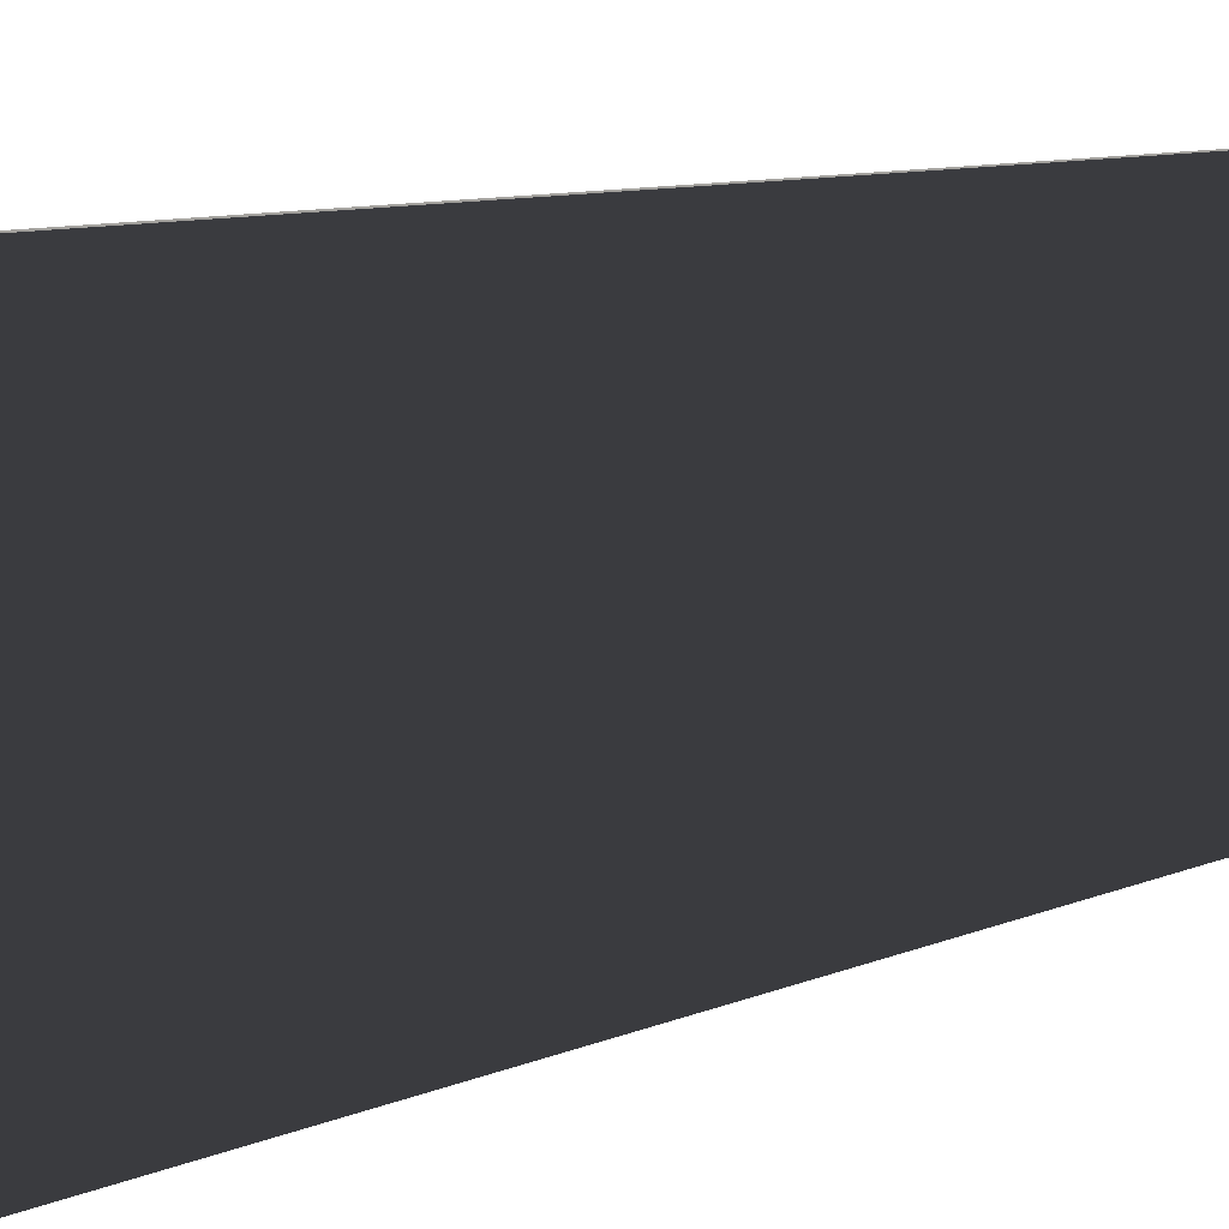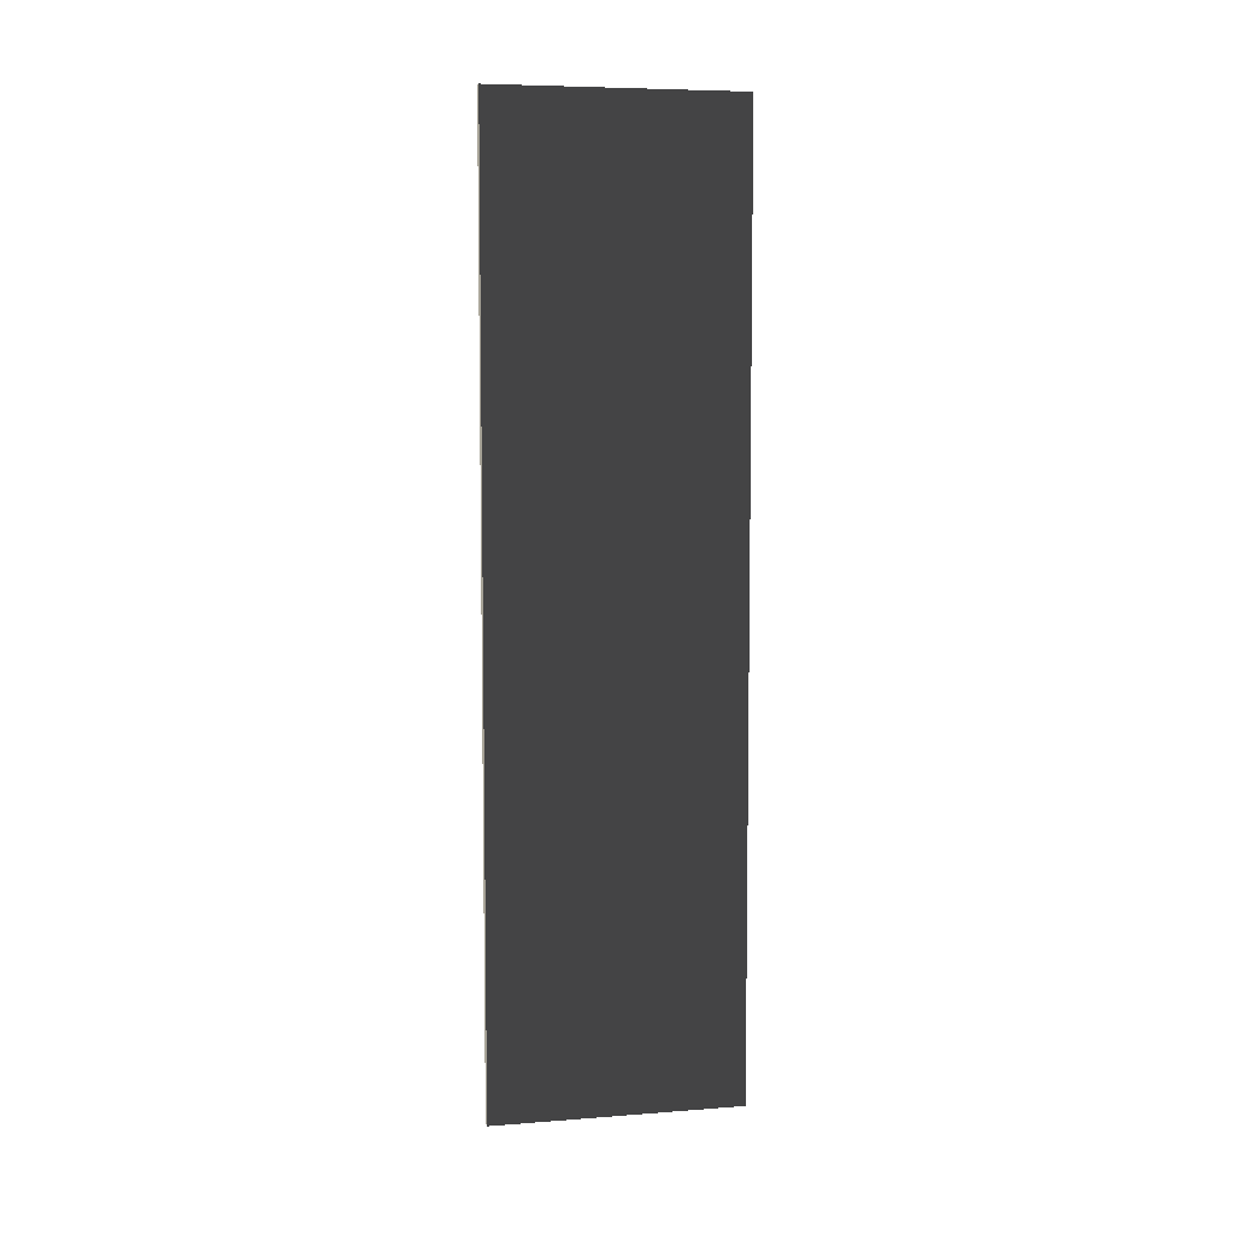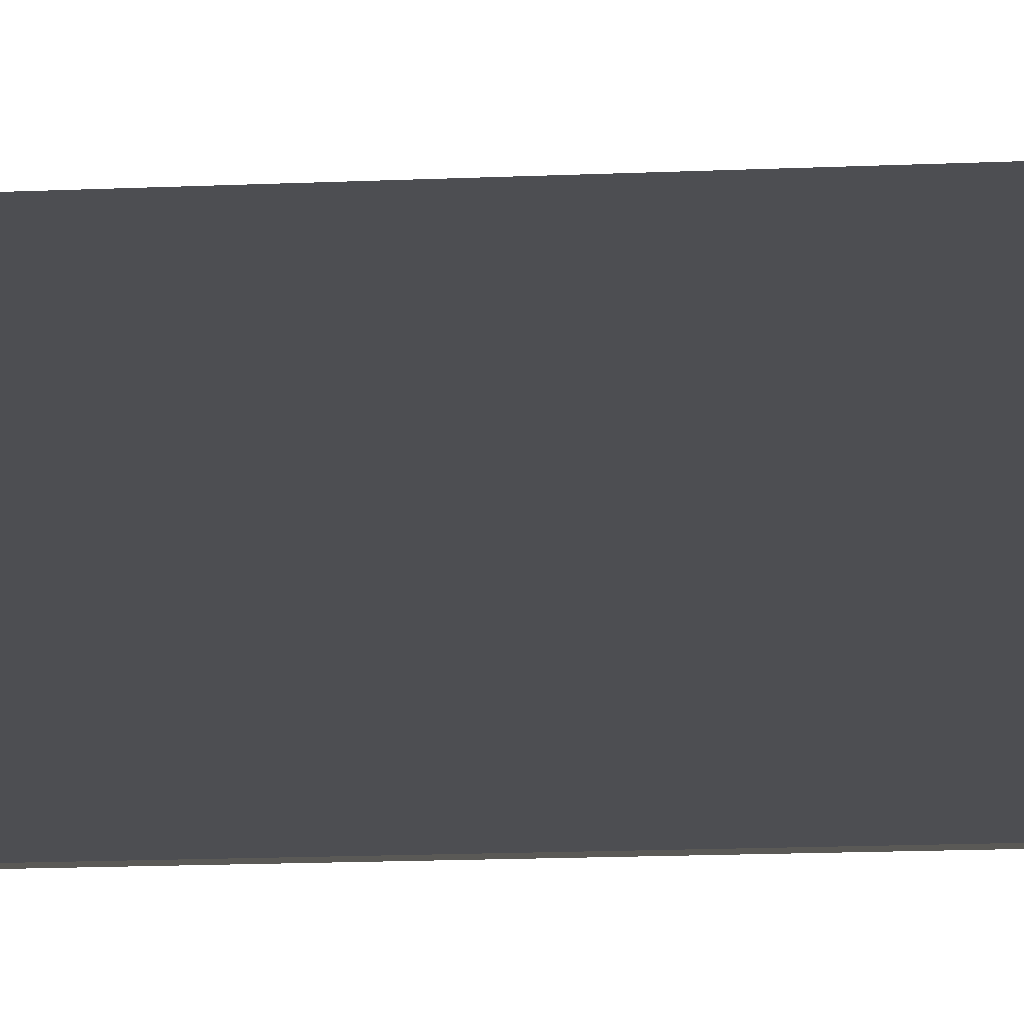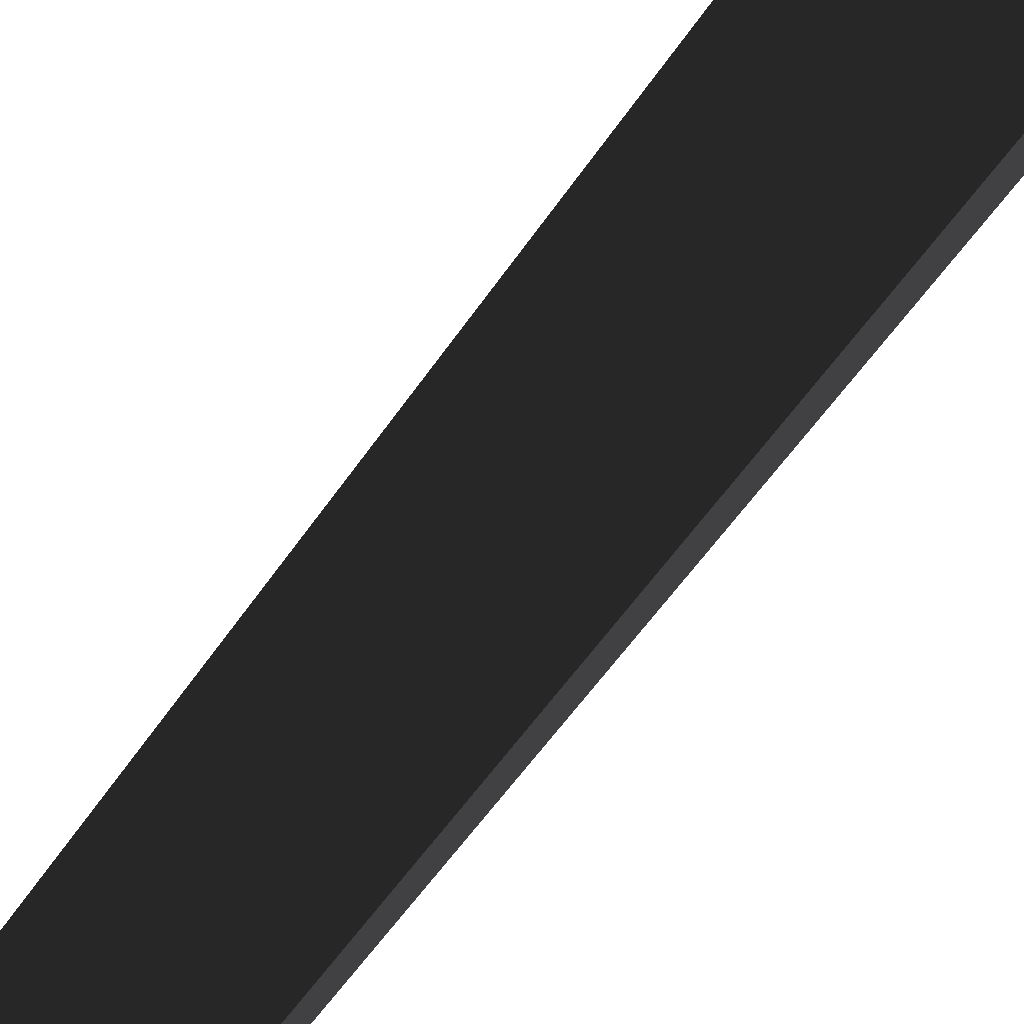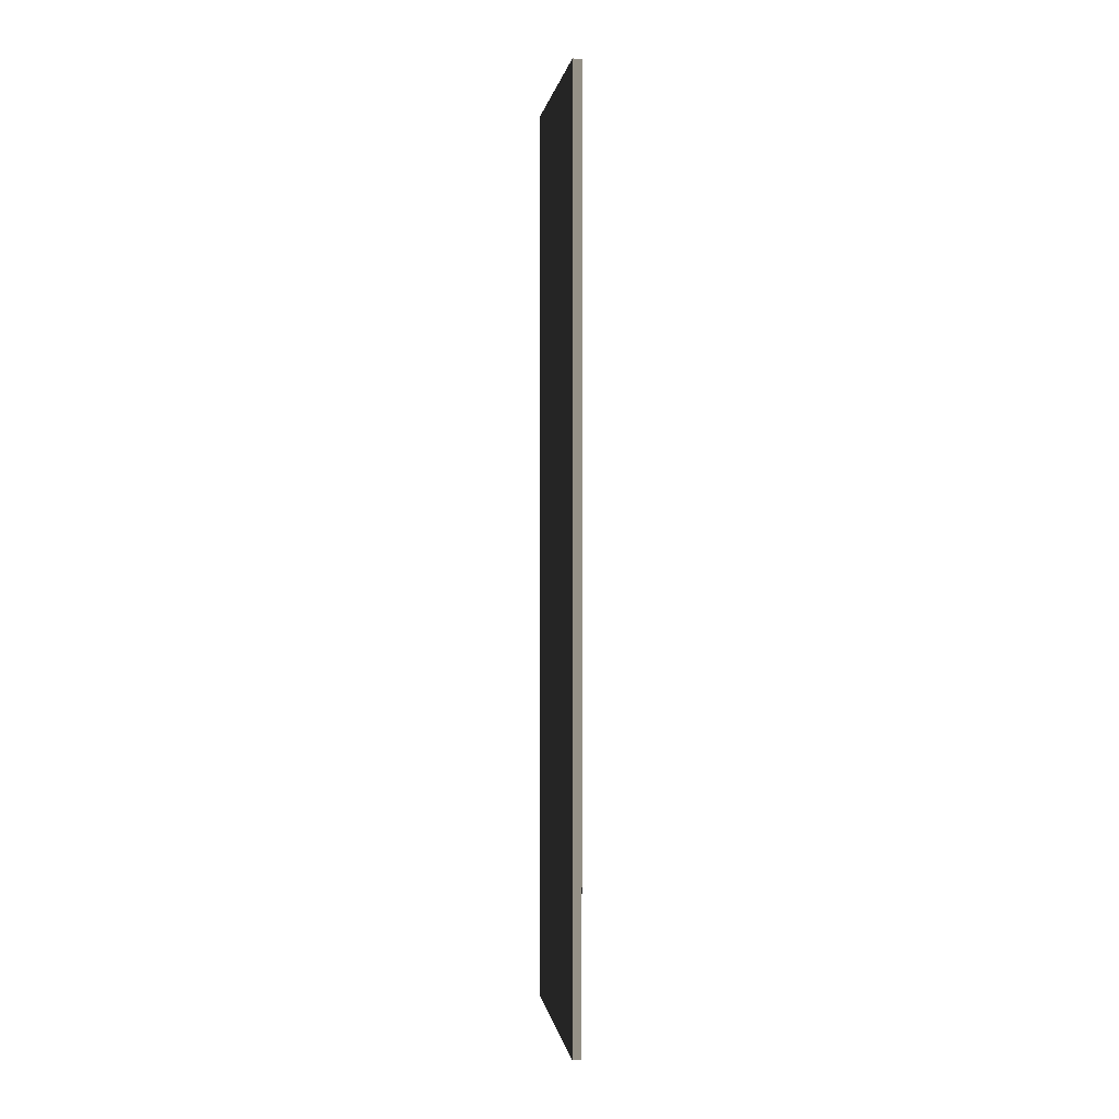
<metadata>
{"format":"obj","ext":"obj","renderer":"f3d","projection":"perspective","resolution":1024,"background":"white","views":[{"elev":6.0,"azim":-149.9,"up":"+Z"},{"elev":7.0,"azim":77.7,"up":"+Y"},{"elev":-16.9,"azim":-85.1,"up":"+Z"},{"elev":-46.7,"azim":149.8,"up":"+Z"},{"elev":0.8,"azim":-7.7,"up":"+Y"}]}
</metadata>
<code>
v 0.04574 4.741 1.249
v -0.04569 4.741 1.249
v -0.04569 4.741 -1.249
v 0.04574 4.741 -1.249
v 0.04574 4.741 -1.249
v 0.04565 8.2e-06 -1.249
v 0.04565 4.462e-06 1.249
v 0.04574 4.741 1.249
v 0.04569 -4.741 1.249
v 0.04569 -4.741 -1.249
v -0.04569 4.741 -1.249
v -0.04565 -4.462e-06 -1.249
v 0.04565 8.2e-06 -1.249
v 0.04574 4.741 -1.249
v 0.04569 -4.741 -1.249
v -0.04574 -4.741 -1.249
v -0.04569 4.741 1.249
v -0.04565 -8.2e-06 1.249
v -0.04565 -4.462e-06 -1.249
v -0.04569 4.741 -1.249
v -0.04574 -4.741 -1.249
v -0.04574 -4.741 1.249
v 0.04574 4.741 1.249
v 0.04565 4.462e-06 1.249
v -0.04565 -8.2e-06 1.249
v -0.04569 4.741 1.249
v -0.04574 -4.741 1.249
v 0.04569 -4.741 1.249
v 0.04569 -4.741 1.249
v 0.04569 -4.741 -1.249
v -0.04574 -4.741 -1.249
v -0.04574 -4.741 1.249
g Wall_t7_36783_926
f 1 3 2
f 1 4 3
f 5 7 6
f 5 8 7
f 6 7 9
f 6 9 10
f 11 13 12
f 11 14 13
f 12 13 15
f 12 15 16
f 17 19 18
f 17 20 19
f 18 19 21
f 18 21 22
f 23 25 24
f 23 26 25
f 24 25 27
f 24 27 28
f 29 31 30
f 29 32 31

</code>
